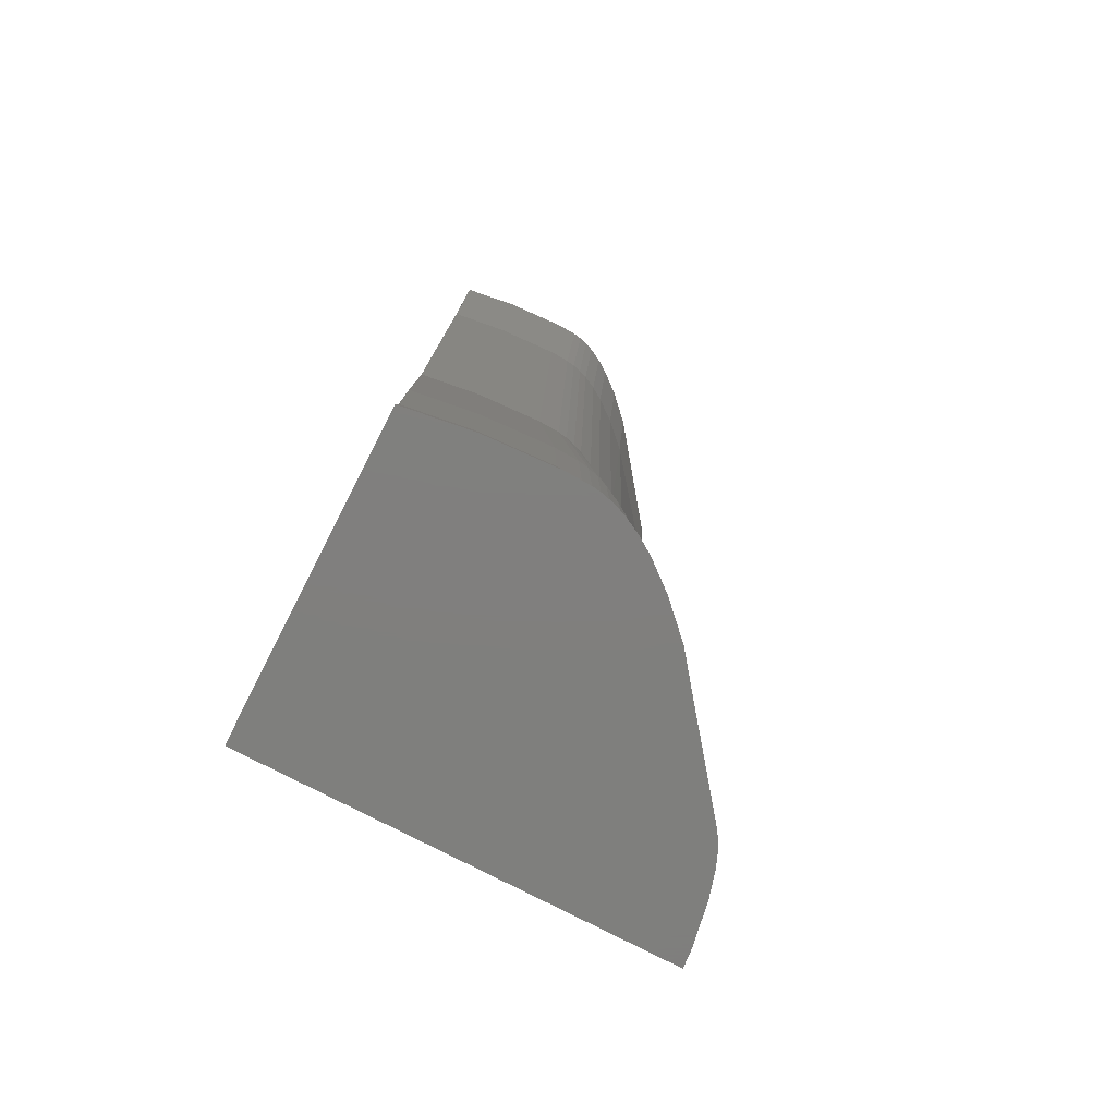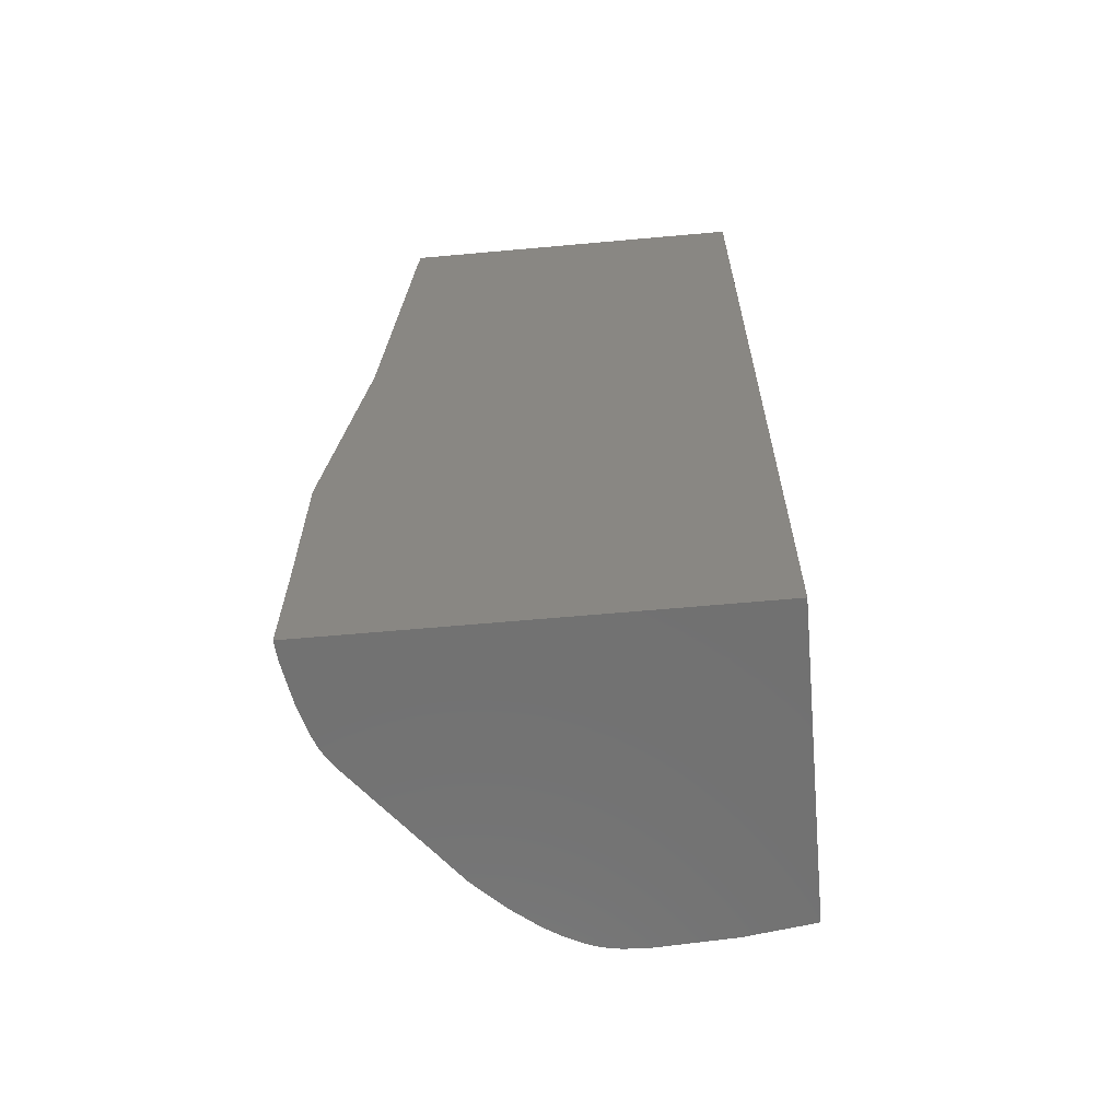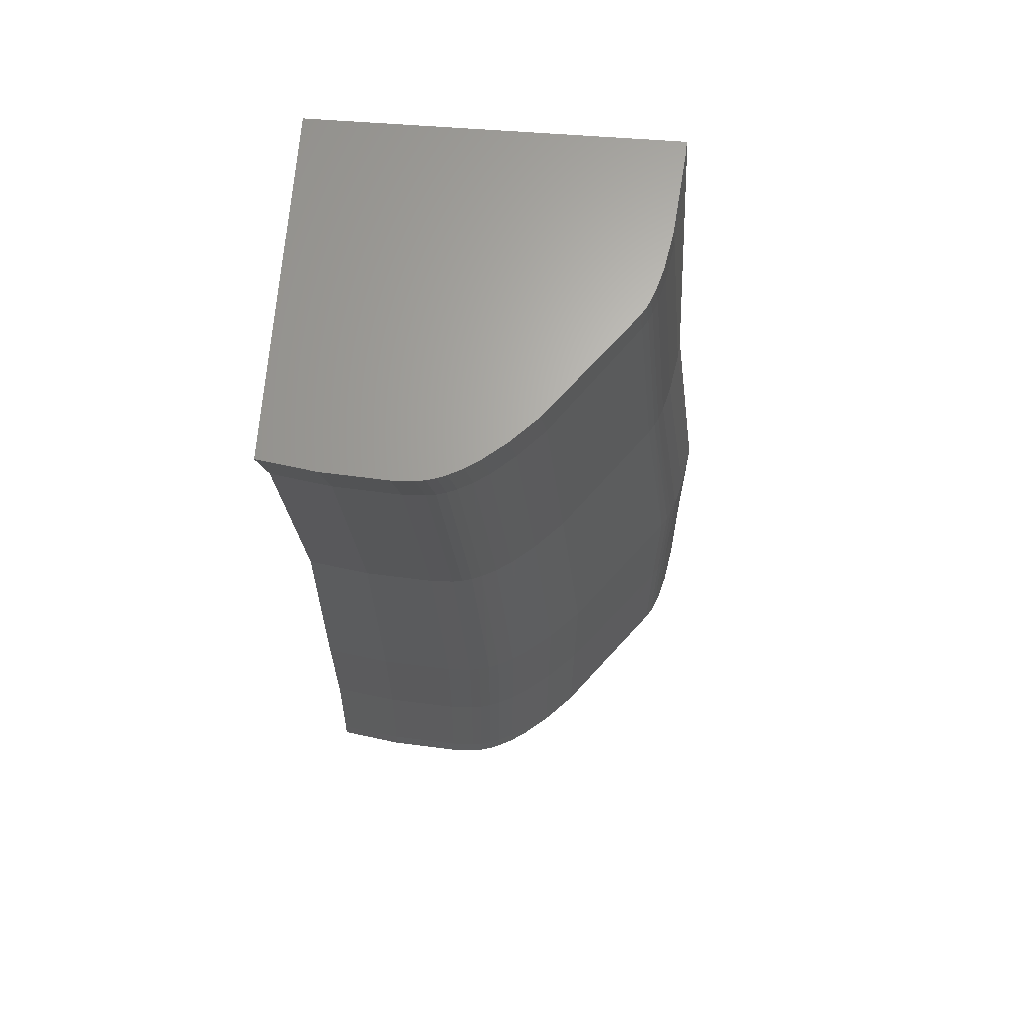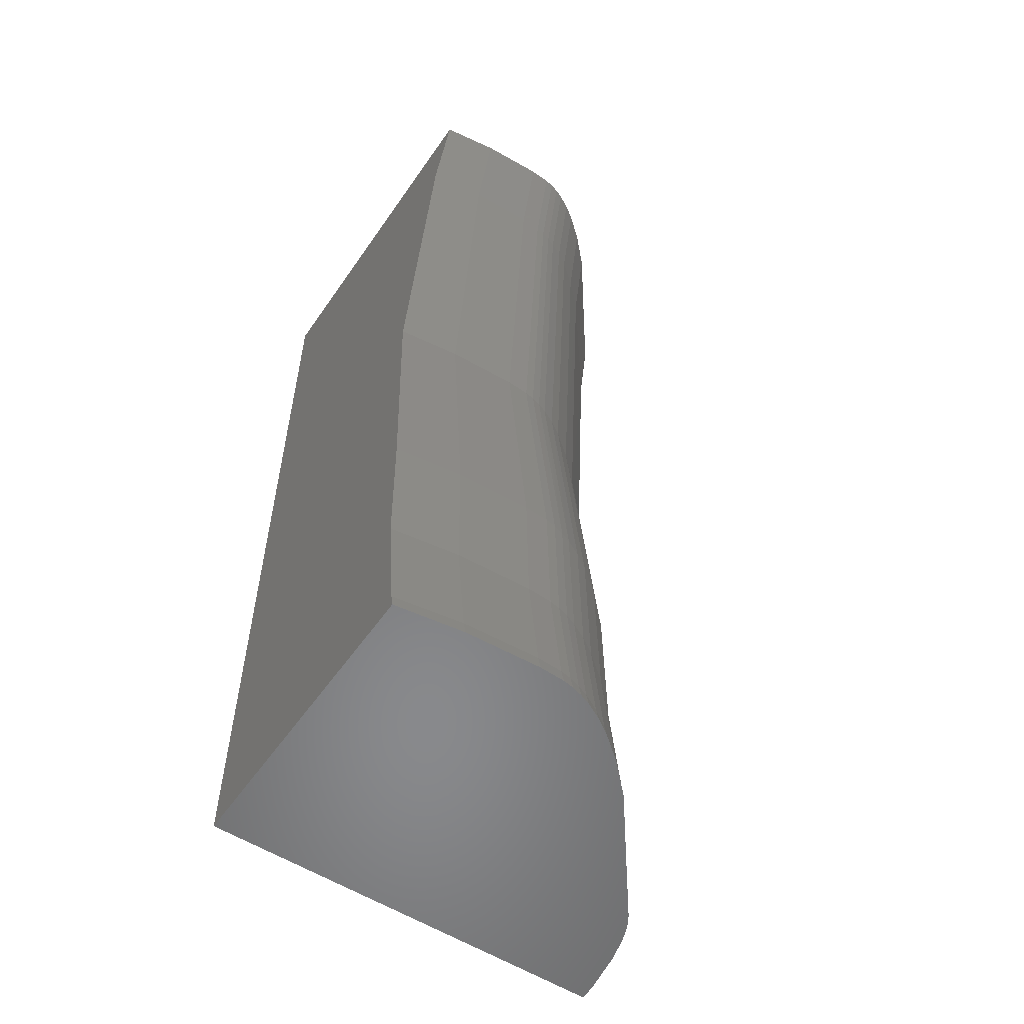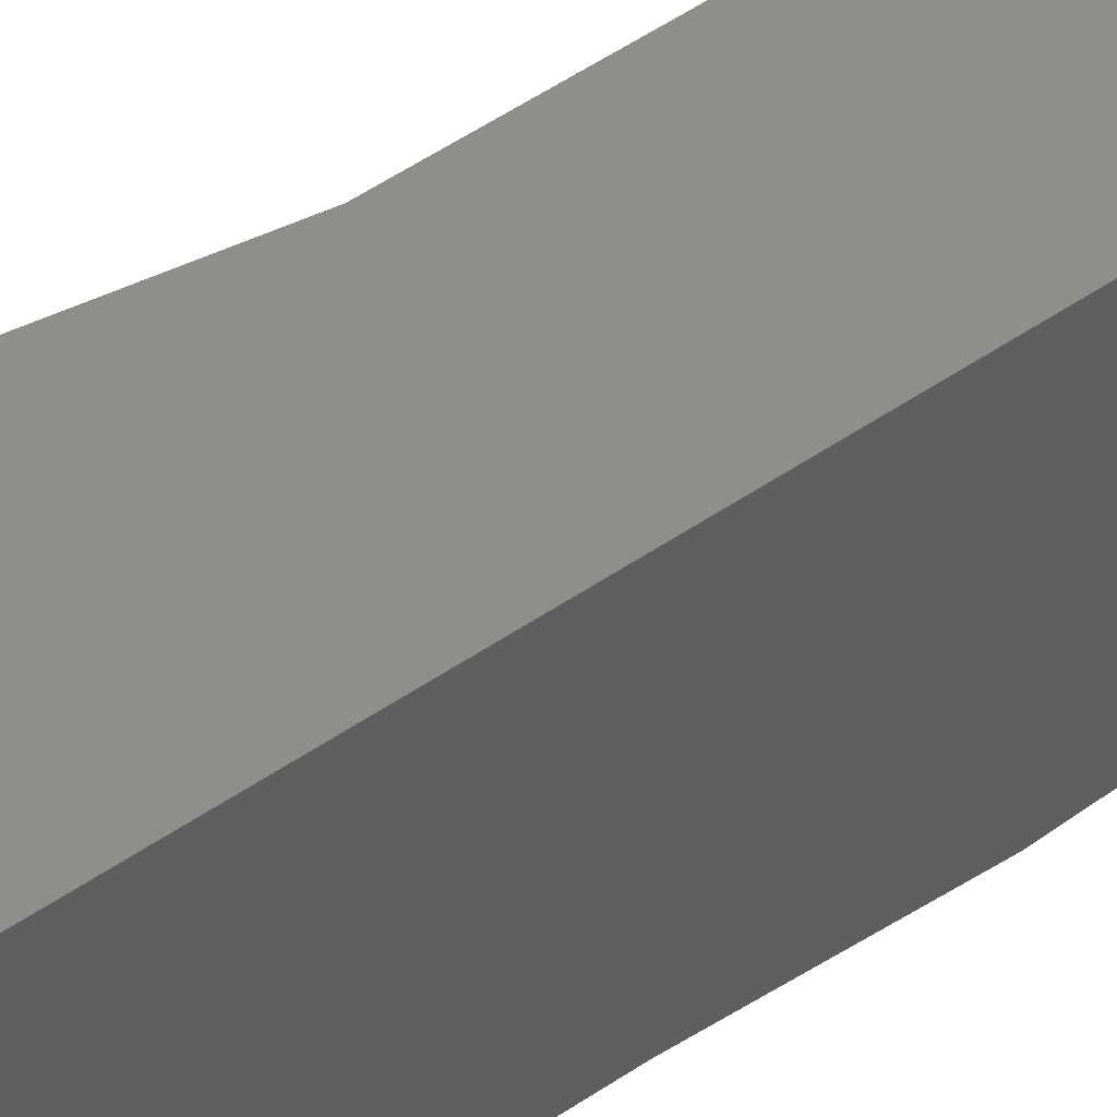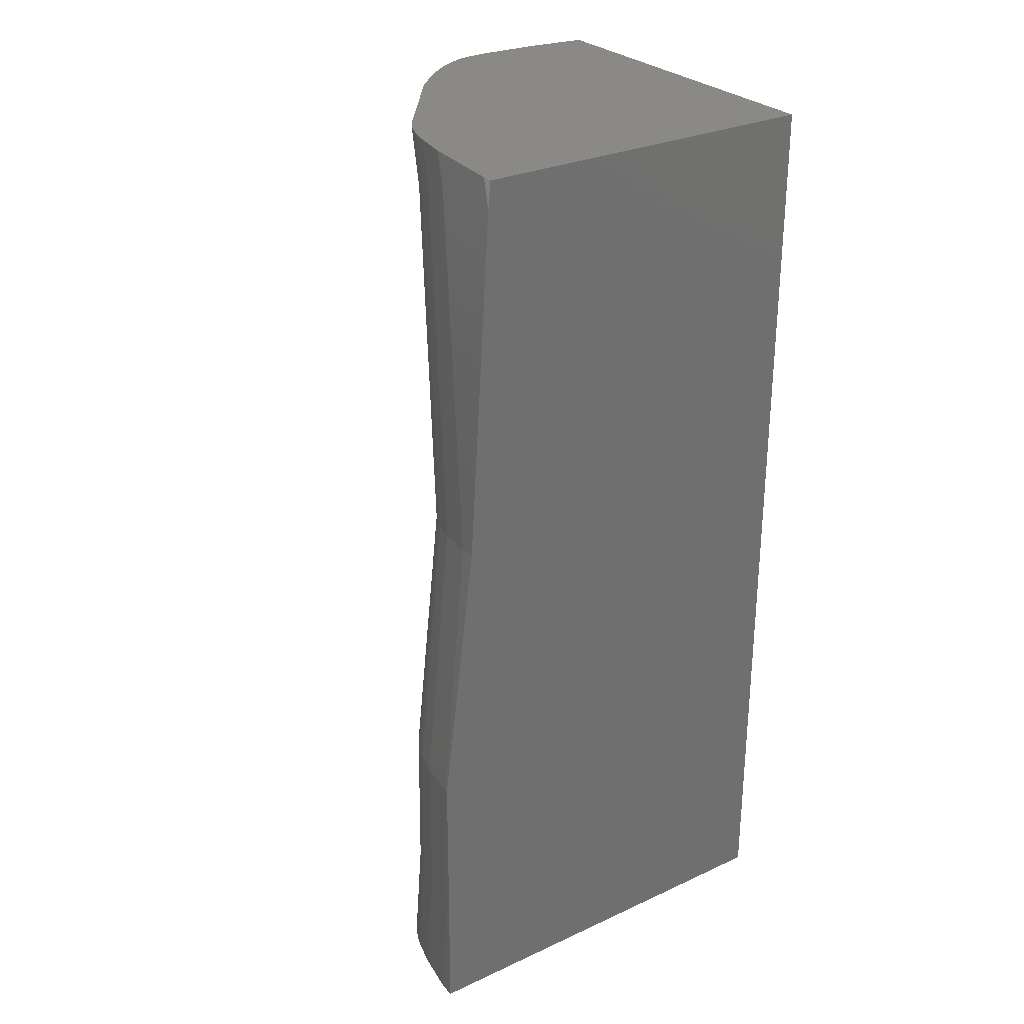
<metadata>
{"format":"stl","ext":"stl","renderer":"f3d","projection":"perspective","resolution":1024,"background":"white","views":[{"elev":-79.3,"azim":62.9,"up":"+Y"},{"elev":-63.2,"azim":-84.8,"up":"+Y"},{"elev":66.1,"azim":94.2,"up":"+Y"},{"elev":-55.4,"azim":55.9,"up":"+Y"},{"elev":45.5,"azim":-129.1,"up":"+Z"},{"elev":28.4,"azim":-124.6,"up":"+Y"}]}
</metadata>
<code>
# stl→obj: 163 verts, 322 faces
v 44.41 -60.06 0
v 28 -49 0
v 42.9 -70.54 0
v 45.34 -53.54 0
v 46.74 -49 0
v 28 -98 0
v 43.92 -93.56 0
v 43.64 -91.07 0
v 43.5 -83.77 0
v 43.13 -75.58 0
v 43.56 -86.72 0
v 44.34 -97.22 0
v 44.5 -98 0
v 28 -50.19 -19.11
v 28 -49 -19.01
v 28 -50.66 -19.15
v 28 -68.95 -20.31
v 28 -82.78 -22.05
v 28 -83.39 -22.13
v 28 -91.57 -22.14
v 28 -92.11 -22.14
v 28 -98 -22.19
v 47.17 -49 -2.966
v 47.21 -49 -3.693
v 44.77 -49 -11.75
v 47.36 -49 -6.27
v 45.82 -49 -10.54
v 47.35 -49 -6.515
v 47.29 -49 -7.482
v 47.31 -49 -7.375
v 46.82 -49 -8.992
v 47.2 -49 -7.966
v 47.23 -49 -7.859
v 47.05 -49 -8.452
v 47.09 -49 -8.345
v 46.9 -49 -8.834
v 46.41 -49 -9.72
v 46.51 -49 -9.566
v 46.03 -49 -10.29
v 45.04 -49 -11.49
v 43.65 -49 -12.86
v 42.68 -49 -13.59
v 38.01 -49 -17.15
v 36.42 -49 -17.89
v 37.95 -49 -17.18
v 37.51 -49 -17.45
v 37.56 -49 -17.43
v 37.09 -49 -17.65
v 37.17 -49 -17.62
v 36.57 -49 -17.85
v 35.14 -49 -18.23
v 35.35 -49 -18.19
v 33.34 -49 -18.56
v 32.93 -49 -18.6
v 28.57 -49 -19
v 28.47 -49 -19
v 44.9 -98 -2.808
v 45.01 -98 -3.586
v 45.21 -98 -7.211
v 42.55 -98 -13.79
v 43.69 -98 -12.37
v 44.27 -98 -11.49
v 45.23 -98 -7.582
v 45.18 -98 -8.794
v 44.71 -98 -10.63
v 44.93 -98 -10.04
v 45.09 -98 -9.448
v 45.17 -98 -8.918
v 44.92 -98 -10.09
v 44.69 -98 -10.68
v 45.08 -98 -9.501
v 44.23 -98 -11.56
v 43.66 -98 -12.43
v 42.49 -98 -13.85
v 40.89 -98 -15.45
v 39.54 -98 -16.49
v 40.85 -98 -15.48
v 34.34 -98 -20.52
v 30.88 -98 -21.79
v 32.48 -98 -21.39
v 34.28 -98 -20.56
v 33.77 -98 -20.88
v 33.83 -98 -20.85
v 33.28 -98 -21.11
v 33.37 -98 -21.07
v 32.69 -98 -21.33
v 31.3 -98 -21.72
v 29.01 -98 -22.11
v 28.1 -50.21 -19.11
v 32.57 -51.07 -18.75
v 34.47 -51.44 -18.42
v 35.62 -51.66 -18.09
v 36.19 -51.77 -17.87
v 36.56 -51.84 -17.68
v 36.99 -51.93 -17.4
v 42.36 -52.97 -13.13
v 43.7 -53.23 -11.75
v 44.65 -53.41 -10.54
v 45.12 -53.5 -9.799
v 45.49 -53.57 -9.053
v 45.68 -53.61 -8.555
v 45.81 -53.64 -8.057
v 45.89 -53.65 -7.562
v 45.93 -53.66 -6.429
v 45.75 -53.62 -3.041
v 28.95 -69.05 -20.23
v 31.02 -69.27 -19.87
v 32.28 -69.4 -19.52
v 32.9 -69.47 -19.28
v 33.31 -69.51 -19.08
v 33.78 -69.56 -18.78
v 39.65 -70.19 -14.17
v 41.11 -70.35 -12.68
v 42.15 -70.46 -11.37
v 42.66 -70.51 -10.57
v 43.07 -70.55 -9.768
v 43.28 -70.58 -9.231
v 43.42 -70.59 -8.694
v 43.5 -70.6 -8.16
v 43.55 -70.61 -6.937
v 43.36 -70.59 -3.281
v 28.17 -83.4 -22.11
v 30.45 -83.45 -21.72
v 31.83 -83.49 -21.33
v 32.51 -83.5 -21.07
v 32.96 -83.51 -20.85
v 33.47 -83.53 -20.52
v 39.93 -83.68 -15.48
v 41.53 -83.72 -13.85
v 42.67 -83.75 -12.43
v 43.24 -83.77 -11.56
v 43.68 -83.78 -10.68
v 43.91 -83.78 -10.09
v 44.07 -83.79 -9.501
v 44.16 -83.79 -8.918
v 44.21 -83.79 -7.582
v 44 -83.78 -3.586
v 28.32 -92.09 -22.11
v 30.6 -91.94 -21.72
v 31.98 -91.84 -21.33
v 32.66 -91.8 -21.07
v 33.11 -91.77 -20.85
v 33.62 -91.73 -20.52
v 40.07 -91.31 -15.48
v 41.67 -91.2 -13.85
v 42.81 -91.12 -12.43
v 43.38 -91.09 -11.56
v 43.82 -91.06 -10.68
v 44.05 -91.04 -10.09
v 44.21 -91.03 -9.501
v 44.3 -91.02 -8.918
v 44.35 -91.02 -7.582
v 44.14 -91.03 -3.586
v 40.81 -97.8 -15.48
v 42.39 -97.54 -13.85
v 43.52 -97.36 -12.43
v 44.08 -97.27 -11.56
v 44.52 -97.2 -10.68
v 44.74 -97.16 -10.09
v 44.9 -97.13 -9.501
v 44.99 -97.12 -8.918
v 45.04 -97.11 -7.582
v 44.83 -97.15 -3.586
f 1 2 3
f 4 2 1
f 2 4 5
f 6 7 8
f 6 9 10
f 9 6 11
f 6 10 3
f 6 3 2
f 11 6 8
f 7 6 12
f 12 6 13
f 14 2 15
f 16 2 14
f 17 2 16
f 6 17 18
f 6 18 19
f 6 19 20
f 6 20 21
f 6 21 22
f 17 6 2
f 23 2 5
f 24 2 23
f 25 24 26
f 27 26 28
f 29 28 30
f 31 28 29
f 32 29 33
f 31 29 32
f 34 32 35
f 31 32 34
f 31 34 36
f 28 31 37
f 37 31 38
f 28 37 27
f 27 37 39
f 26 27 25
f 25 27 40
f 24 25 2
f 41 2 25
f 42 2 41
f 43 2 42
f 44 43 45
f 46 45 47
f 48 45 46
f 48 46 49
f 45 48 44
f 44 48 50
f 43 44 51
f 51 44 52
f 43 51 2
f 53 2 51
f 54 2 53
f 55 2 54
f 56 2 55
f 2 56 15
f 6 57 13
f 6 58 57
f 6 59 58
f 60 59 6
f 61 59 60
f 62 63 61
f 63 62 64
f 65 64 62
f 66 64 65
f 64 67 68
f 64 66 67
f 66 65 69
f 65 62 70
f 67 66 71
f 62 61 72
f 59 61 63
f 61 60 73
f 6 74 60
f 6 75 74
f 76 75 6
f 75 76 77
f 6 78 76
f 79 78 6
f 80 78 79
f 81 82 83
f 84 81 80
f 82 84 85
f 81 84 82
f 84 80 86
f 78 80 81
f 80 79 87
f 6 88 79
f 88 6 22
f 55 89 56
f 15 89 14
f 89 15 56
f 53 90 54
f 90 55 54
f 55 90 89
f 52 91 51
f 91 53 51
f 53 91 90
f 50 92 44
f 92 52 44
f 52 92 91
f 49 93 48
f 93 50 48
f 50 93 92
f 47 94 46
f 94 49 46
f 49 94 93
f 43 95 45
f 95 47 45
f 47 95 94
f 41 96 42
f 96 43 42
f 43 96 95
f 40 97 25
f 97 41 25
f 41 97 96
f 39 98 27
f 27 97 40
f 97 27 98
f 38 99 37
f 37 98 39
f 98 37 99
f 36 100 31
f 31 99 38
f 99 31 100
f 35 101 34
f 34 100 36
f 100 34 101
f 33 102 32
f 102 35 32
f 35 102 101
f 30 103 29
f 103 33 29
f 33 103 102
f 26 104 28
f 104 30 28
f 30 104 103
f 23 105 24
f 104 24 105
f 24 104 26
f 4 23 5
f 23 4 105
f 89 16 14
f 106 89 90
f 16 106 17
f 106 16 89
f 91 107 90
f 107 106 90
f 92 108 91
f 108 107 91
f 93 109 92
f 109 108 92
f 94 110 93
f 110 109 93
f 95 111 94
f 111 110 94
f 112 95 96
f 112 111 95
f 97 113 96
f 113 112 96
f 98 114 97
f 114 113 97
f 99 115 98
f 115 114 98
f 100 116 99
f 116 115 99
f 101 117 100
f 117 116 100
f 102 118 101
f 118 117 101
f 103 119 102
f 119 118 102
f 104 120 103
f 120 119 103
f 105 121 104
f 104 121 120
f 4 1 105
f 121 1 3
f 1 121 105
f 18 106 122
f 106 18 17
f 122 19 18
f 123 106 107
f 123 122 106
f 124 107 108
f 124 123 107
f 125 108 109
f 125 124 108
f 126 109 110
f 126 125 109
f 127 110 111
f 127 126 110
f 128 111 112
f 128 127 111
f 129 112 113
f 128 112 129
f 130 113 114
f 129 113 130
f 131 114 115
f 130 114 131
f 132 115 116
f 131 115 132
f 133 116 117
f 132 116 133
f 134 117 118
f 133 117 134
f 135 118 119
f 134 118 135
f 136 119 120
f 135 119 136
f 120 121 137
f 136 120 137
f 121 3 10
f 137 10 9
f 10 137 121
f 20 122 138
f 122 20 19
f 138 21 20
f 139 122 123
f 138 122 139
f 140 123 124
f 139 123 140
f 141 124 125
f 140 124 141
f 142 125 126
f 141 125 142
f 143 126 127
f 142 126 143
f 144 127 128
f 143 127 144
f 145 128 129
f 144 128 145
f 146 129 130
f 145 129 146
f 147 130 131
f 146 130 147
f 148 131 132
f 147 131 148
f 149 132 133
f 148 132 149
f 150 133 134
f 149 133 150
f 151 134 135
f 150 134 151
f 152 135 136
f 151 135 152
f 136 137 153
f 136 153 152
f 137 9 11
f 11 153 137
f 153 11 8
f 22 138 88
f 138 22 21
f 79 139 87
f 139 79 138
f 88 138 79
f 80 140 86
f 140 80 139
f 87 139 80
f 84 141 85
f 141 84 140
f 86 140 84
f 82 142 83
f 142 82 141
f 85 141 82
f 81 143 78
f 143 81 142
f 83 142 81
f 154 143 144
f 143 76 78
f 76 143 154
f 155 144 145
f 154 144 155
f 156 145 146
f 155 145 156
f 157 146 147
f 156 146 157
f 158 147 148
f 157 147 158
f 159 148 149
f 158 148 159
f 160 149 150
f 159 149 160
f 161 150 151
f 160 150 161
f 162 151 152
f 161 151 162
f 152 153 163
f 162 152 163
f 153 8 7
f 7 163 153
f 163 7 12
f 77 76 154
f 75 155 74
f 155 75 154
f 77 154 75
f 60 156 73
f 156 60 155
f 74 155 60
f 72 156 157
f 156 72 61
f 73 156 61
f 62 158 70
f 158 62 157
f 72 157 62
f 69 158 159
f 158 69 65
f 70 158 65
f 66 160 71
f 160 66 159
f 69 159 66
f 67 161 68
f 161 67 160
f 71 160 67
f 64 162 63
f 162 64 161
f 68 161 64
f 59 163 58
f 163 59 162
f 63 162 59
f 57 12 13
f 12 57 163
f 58 163 57

</code>
